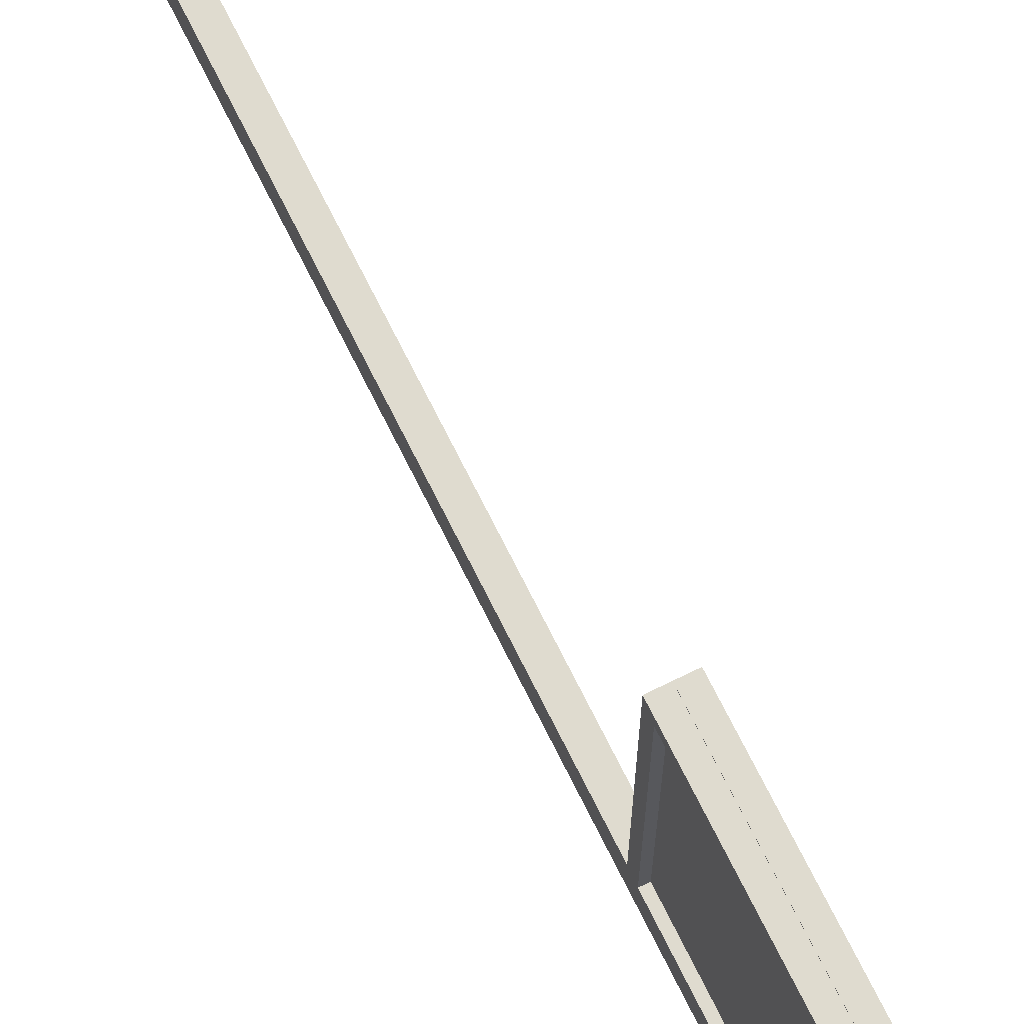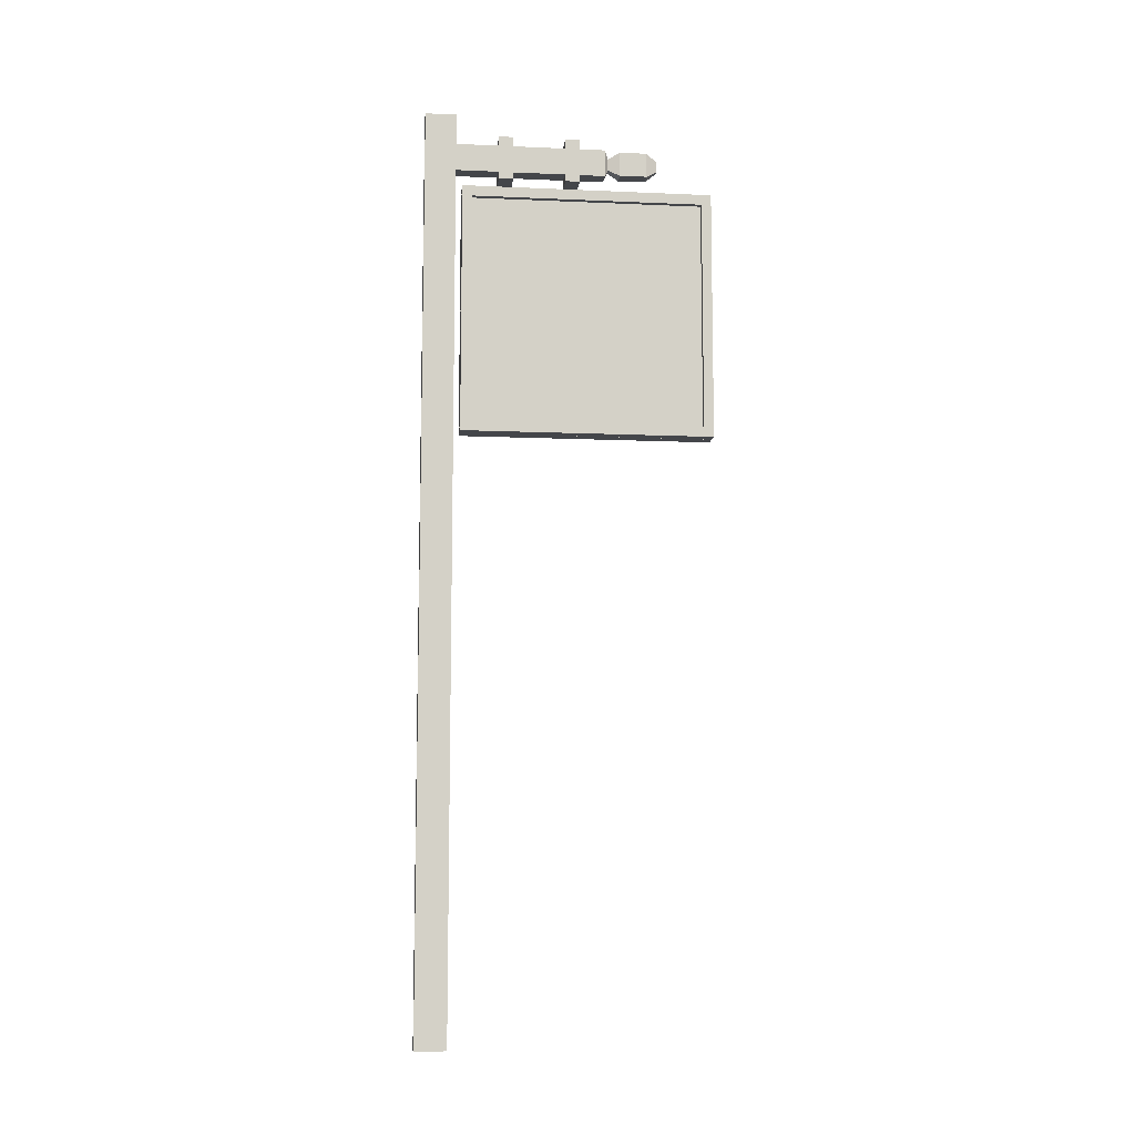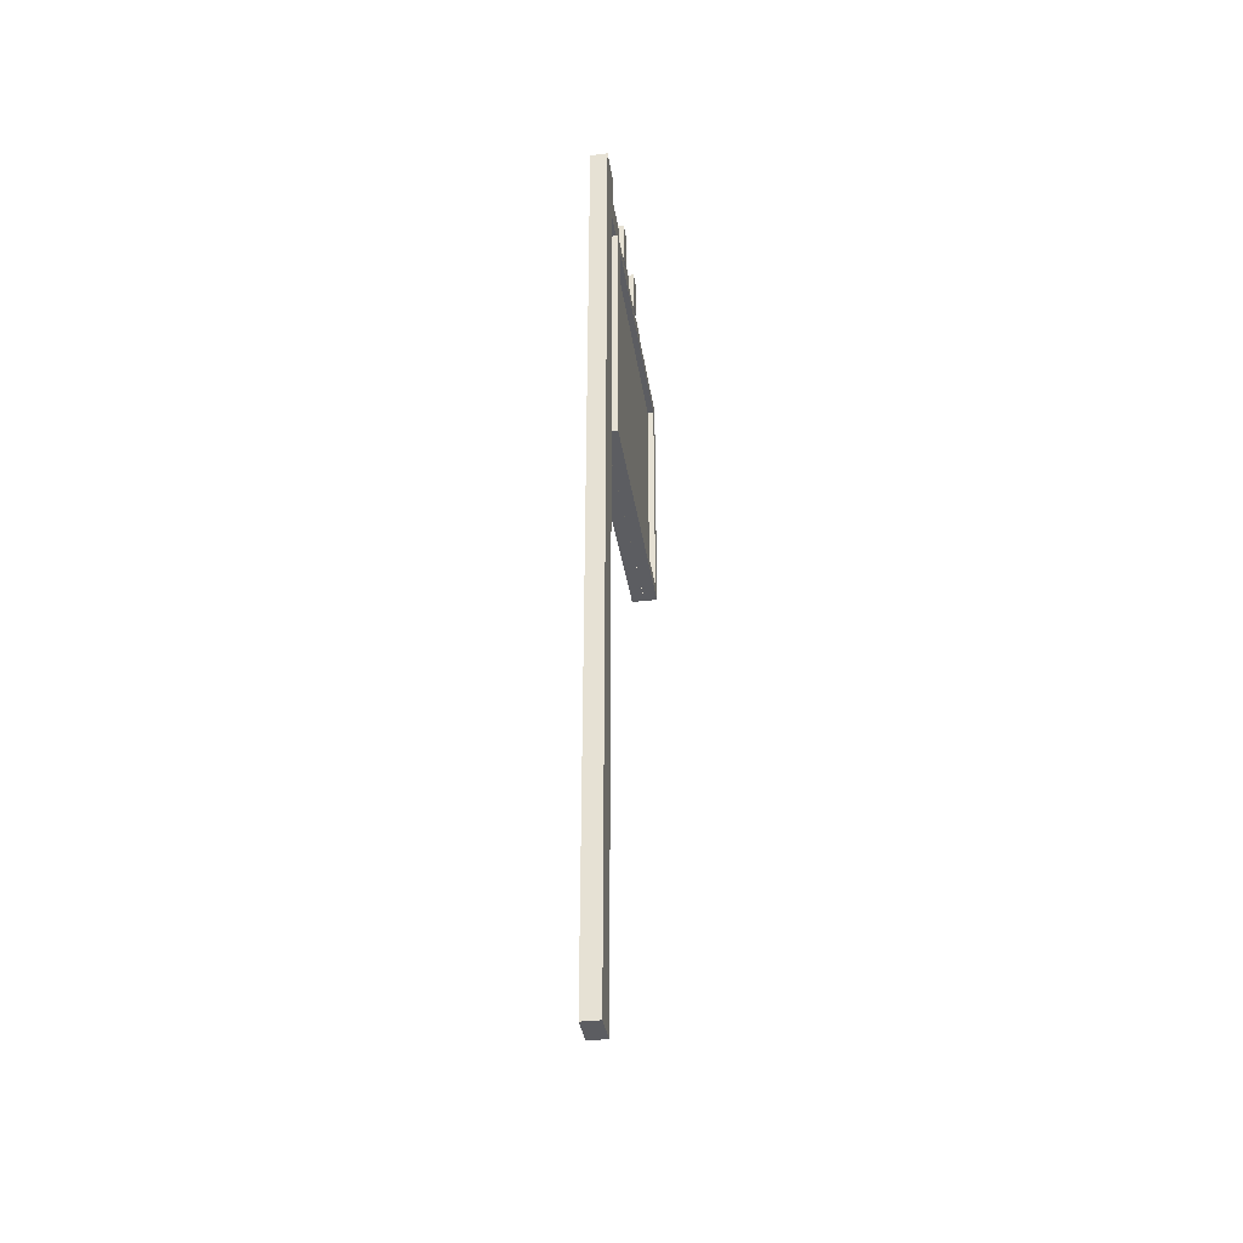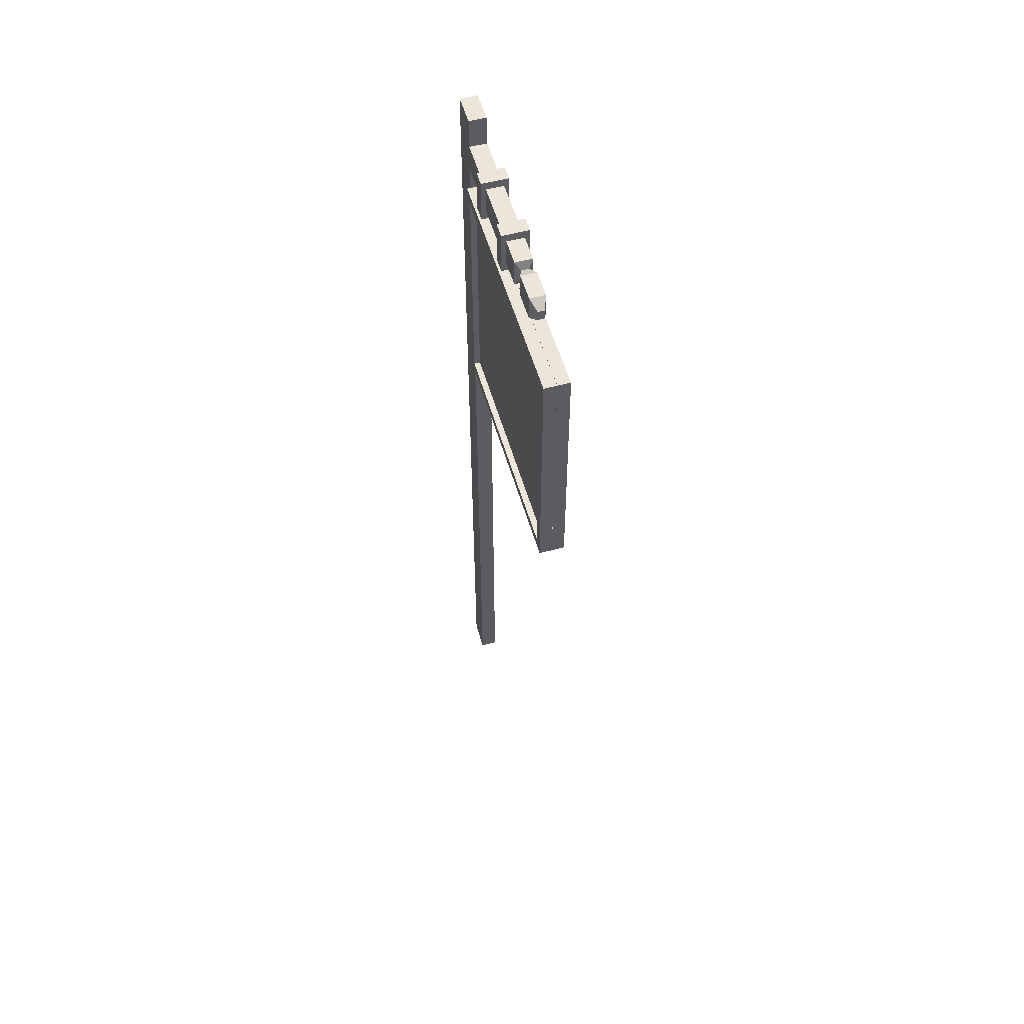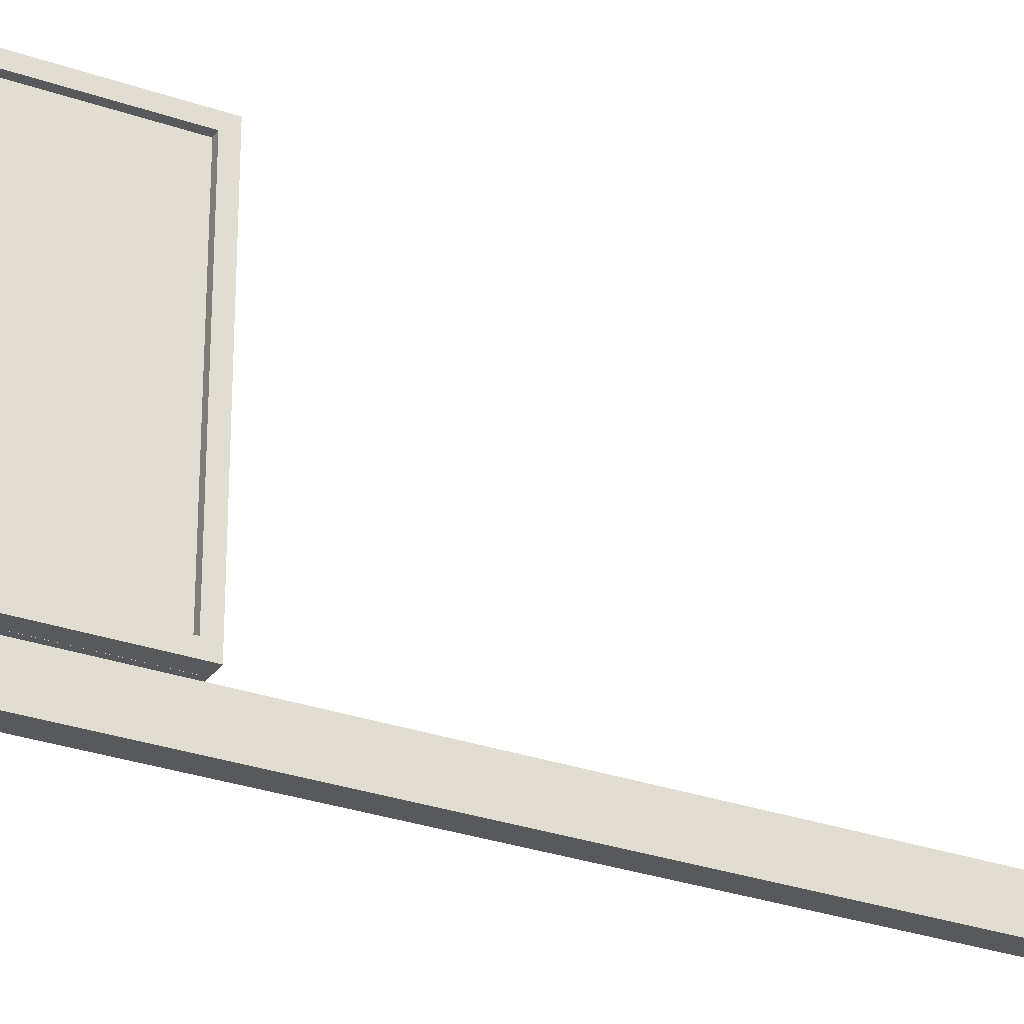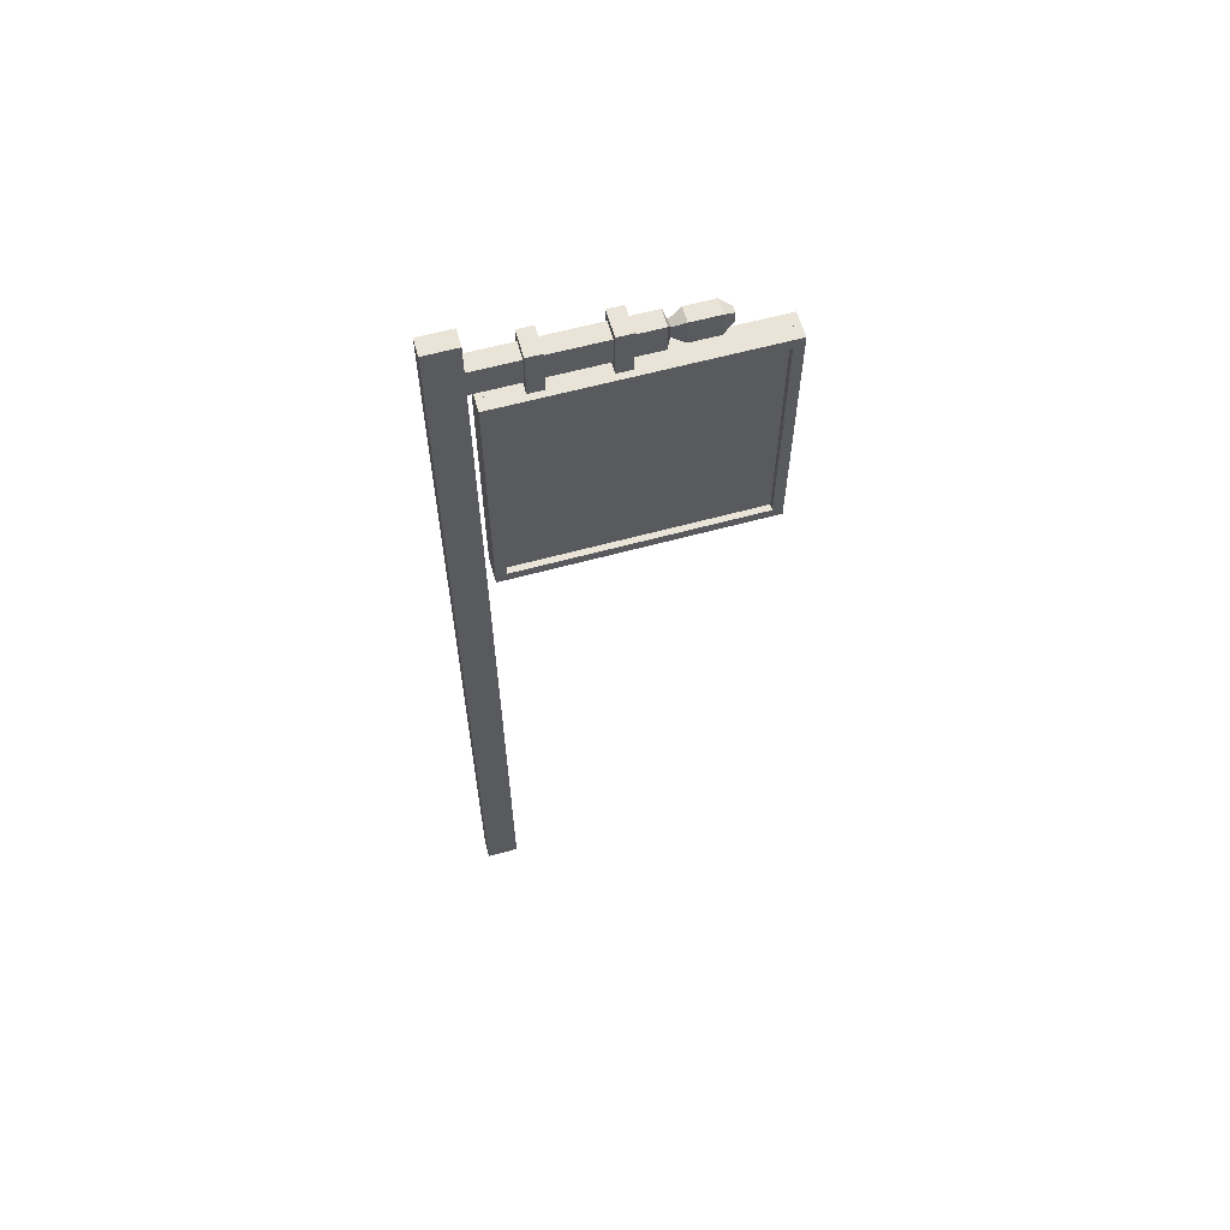
<metadata>
{"format":"obj","ext":"obj","renderer":"f3d","projection":"perspective","resolution":1024,"background":"white","views":[{"elev":70.4,"azim":153.7,"up":"+Z"},{"elev":-9.4,"azim":-96.5,"up":"+Y"},{"elev":-36.7,"azim":-171.3,"up":"+Y"},{"elev":54.6,"azim":-15.9,"up":"+Y"},{"elev":-29.0,"azim":-117.6,"up":"+Z"},{"elev":61.2,"azim":-105.6,"up":"+Y"}]}
</metadata>
<code>
o Sign_361x1
v 0.03437 0.002144 -2.997
v -0.04019 0.002144 -2.997
v 0.03437 3.997 -2.997
v -0.04019 3.997 -2.997
v 0.03437 0.002144 -2.861
v -0.04019 0.002144 -2.861
v 0.03437 3.997 -2.861
v -0.04019 3.997 -2.861
v 0.03437 3.862 -2.885
v -0.04019 3.862 -2.885
v 0.03437 3.862 -2.674
v -0.04019 3.862 -2.674
v 0.03437 3.742 -2.885
v -0.04019 3.742 -2.885
v 0.03437 3.742 -2.674
v -0.04019 3.742 -2.674
v -0.04019 3.862 -2.611
v 0.03437 3.862 -2.611
v 0.03437 3.742 -2.611
v -0.04019 3.742 -2.611
v -0.04019 3.862 -2.382
v 0.03437 3.862 -2.382
v 0.03437 3.742 -2.382
v -0.04019 3.742 -2.382
v -0.04019 3.862 -2.318
v 0.03437 3.862 -2.318
v 0.03437 3.742 -2.318
v -0.04019 3.742 -2.318
v -0.04019 3.862 -2.204
v 0.03437 3.862 -2.204
v 0.03437 3.742 -2.204
v -0.04019 3.742 -2.204
v -0.01899 3.828 -2.189
v 0.01317 3.828 -2.189
v 0.01317 3.777 -2.189
v -0.01899 3.777 -2.189
v -0.03627 3.856 -2.137
v 0.03045 3.856 -2.137
v 0.03045 3.749 -2.137
v -0.03627 3.749 -2.137
v -0.03627 3.856 -2.018
v 0.03045 3.856 -2.018
v 0.03045 3.749 -2.018
v -0.03627 3.749 -2.018
v -0.0168 3.825 -1.972
v 0.01098 3.825 -1.972
v 0.01098 3.78 -1.972
v -0.0168 3.78 -1.972
v -0.06009 3.862 -2.674
v -0.06009 3.742 -2.674
v -0.06009 3.862 -2.611
v -0.06009 3.742 -2.611
v -0.06009 3.862 -2.382
v -0.06009 3.742 -2.382
v -0.06009 3.862 -2.318
v -0.06009 3.742 -2.318
v 0.05443 3.742 -2.674
v 0.05443 3.862 -2.674
v 0.05443 3.742 -2.611
v 0.05443 3.862 -2.611
v 0.05443 3.742 -2.382
v 0.05443 3.862 -2.382
v 0.05443 3.742 -2.318
v 0.05443 3.862 -2.318
v -0.04019 3.705 -2.674
v 0.03437 3.705 -2.674
v -0.04019 3.705 -2.611
v 0.03437 3.705 -2.611
v -0.04019 3.705 -2.382
v 0.03437 3.705 -2.382
v -0.04019 3.705 -2.318
v 0.03437 3.705 -2.318
v -0.06009 3.705 -2.674
v -0.06009 3.705 -2.611
v -0.06009 3.705 -2.382
v -0.06009 3.705 -2.318
v 0.05443 3.705 -2.611
v 0.05443 3.705 -2.674
v 0.05443 3.705 -2.382
v 0.05443 3.705 -2.318
v -0.04019 3.897 -2.674
v 0.03437 3.897 -2.674
v -0.04019 3.897 -2.611
v 0.03437 3.897 -2.611
v -0.04019 3.897 -2.382
v 0.03437 3.897 -2.382
v -0.04019 3.897 -2.318
v 0.03437 3.897 -2.318
v -0.06009 3.897 -2.611
v -0.06009 3.897 -2.674
v -0.06009 3.897 -2.318
v -0.06009 3.897 -2.382
v 0.05443 3.897 -2.674
v 0.05443 3.897 -2.611
v 0.05443 3.897 -2.318
v 0.05443 3.897 -2.382
v -0.03481 2.617 -2.593
v -0.03481 2.617 -1.972
v -0.03481 3.621 -2.593
v -0.03481 3.621 -1.972
v -0.03481 2.617 -1.779
v -0.03481 3.621 -1.779
v -0.03481 2.617 -2.79
v -0.03481 3.621 -2.79
v -0.03481 3.476 -2.593
v -0.03481 3.476 -1.972
v -0.03481 3.476 -1.779
v -0.03481 3.476 -2.79
v -0.03481 2.739 -2.593
v -0.03481 2.739 -2.79
v -0.03481 2.739 -1.972
v -0.03481 2.739 -1.779
v -0.06099 2.617 -2.593
v -0.06099 2.617 -1.972
v -0.06099 3.621 -2.593
v -0.06099 3.621 -1.972
v -0.06099 2.617 -1.779
v -0.06099 3.621 -1.779
v -0.06099 2.617 -2.79
v -0.06099 3.621 -2.79
v -0.06099 2.574 -2.622
v -0.06099 2.574 -1.943
v -0.06099 3.666 -2.622
v -0.06099 3.666 -1.943
v -0.06099 2.574 -1.736
v -0.06099 3.666 -1.736
v -0.06099 2.574 -2.833
v -0.06099 3.666 -2.833
v -0.00746 2.574 -2.622
v -0.00746 2.574 -1.943
v -0.00746 3.666 -2.622
v -0.00746 3.666 -1.943
v -0.00746 2.574 -1.736
v -0.00746 3.666 -1.736
v -0.00746 2.574 -2.833
v -0.00746 3.666 -2.833
v 0.0202 2.617 -1.976
v 0.0202 2.617 -2.598
v 0.0202 3.621 -1.976
v 0.0202 3.621 -2.598
v 0.0202 2.617 -2.79
v 0.0202 3.621 -2.79
v 0.0202 2.617 -1.779
v 0.0202 3.621 -1.779
v 0.0202 3.476 -1.976
v 0.0202 3.476 -2.598
v 0.0202 3.476 -2.79
v 0.0202 3.476 -1.779
v 0.0202 2.739 -1.976
v 0.0202 2.739 -1.779
v 0.0202 2.739 -2.598
v 0.0202 2.739 -2.79
v 0.04638 2.617 -1.976
v 0.04638 2.617 -2.598
v 0.04638 3.621 -1.976
v 0.04638 3.621 -2.598
v 0.04638 2.617 -2.79
v 0.04638 3.621 -2.79
v 0.04638 2.617 -1.779
v 0.04638 3.621 -1.779
v 0.04638 2.574 -1.947
v 0.04638 2.574 -2.627
v 0.04638 3.666 -1.947
v 0.04638 3.666 -2.627
v 0.04638 2.574 -2.833
v 0.04638 3.666 -2.833
v 0.04638 2.574 -1.736
v 0.04638 3.666 -1.736
v -0.007146 2.574 -1.947
v -0.007146 2.574 -2.627
v -0.007146 3.666 -1.947
v -0.007146 3.666 -2.627
v -0.007146 2.574 -2.833
v -0.007146 3.666 -2.833
v -0.007146 2.574 -1.736
v -0.007146 3.666 -1.736
f 1 4 3
f 4 7 3
f 8 5 7
f 6 1 5
f 7 1 3
f 4 6 8
f 9 12 11
f 56 71 28
f 13 10 9
f 19 24 20
f 24 53 21
f 64 88 26
f 28 72 27
f 62 95 64
f 18 23 19
f 20 21 17
f 17 22 18
f 27 32 28
f 55 92 53
f 23 69 24
f 11 57 15
f 30 35 31
f 26 31 27
f 28 29 25
f 25 30 26
f 36 37 33
f 29 36 33
f 29 34 30
f 31 36 32
f 39 44 40
f 33 38 34
f 35 40 36
f 35 38 39
f 41 48 45
f 38 43 39
f 40 41 37
f 37 42 38
f 45 47 46
f 41 46 42
f 43 48 44
f 42 47 43
f 50 51 49
f 54 55 53
f 54 76 56
f 16 49 12
f 17 52 20
f 19 77 59
f 25 56 28
f 60 84 18
f 58 59 57
f 62 63 61
f 19 60 18
f 27 64 26
f 17 89 51
f 49 81 12
f 22 61 23
f 20 68 19
f 70 80 72
f 65 68 67
f 70 71 69
f 67 73 65
f 71 75 69
f 68 78 77
f 63 79 61
f 50 74 52
f 24 75 54
f 57 66 15
f 52 67 20
f 61 70 23
f 15 65 16
f 59 78 57
f 16 73 50
f 27 80 63
f 82 83 84
f 87 92 91
f 85 88 86
f 81 89 83
f 84 93 82
f 88 96 86
f 53 85 21
f 12 82 11
f 22 96 62
f 25 91 55
f 11 93 58
f 18 83 17
f 51 90 49
f 58 94 60
f 21 86 22
f 26 87 25
f 16 13 15
f 16 10 14
f 15 9 11
f 106 99 105
f 98 112 111
f 99 108 105
f 105 110 109
f 106 102 100
f 111 105 109
f 98 109 97
f 109 103 97
f 111 107 106
f 119 104 120
f 102 116 100
f 99 120 104
f 97 114 98
f 103 113 97
f 100 115 99
f 118 101 117
f 98 117 101
f 116 123 115
f 127 120 128
f 117 122 125
f 118 124 116
f 120 123 128
f 119 121 113
f 114 121 122
f 127 129 121
f 121 130 122
f 124 131 123
f 135 128 136
f 122 133 125
f 126 132 124
f 123 136 128
f 118 125 126
f 134 125 133
f 146 139 145
f 138 152 151
f 139 148 145
f 145 150 149
f 146 142 140
f 151 145 149
f 138 149 137
f 149 143 137
f 151 147 146
f 159 144 160
f 142 156 140
f 139 160 144
f 137 154 138
f 143 153 137
f 140 155 139
f 158 141 157
f 138 157 141
f 156 163 155
f 167 160 168
f 157 162 165
f 158 164 156
f 160 163 168
f 159 161 153
f 154 161 162
f 167 169 161
f 161 170 162
f 163 172 171
f 175 168 176
f 162 173 165
f 166 172 164
f 163 176 168
f 158 165 166
f 174 165 173
f 1 2 4
f 4 8 7
f 8 6 5
f 6 2 1
f 7 5 1
f 4 2 6
f 9 10 12
f 56 76 71
f 13 14 10
f 19 23 24
f 24 54 53
f 64 95 88
f 28 71 72
f 62 96 95
f 18 22 23
f 20 24 21
f 17 21 22
f 27 31 32
f 55 91 92
f 23 70 69
f 11 58 57
f 30 34 35
f 26 30 31
f 28 32 29
f 25 29 30
f 36 40 37
f 29 32 36
f 29 33 34
f 31 35 36
f 39 43 44
f 33 37 38
f 35 39 40
f 35 34 38
f 41 44 48
f 38 42 43
f 40 44 41
f 37 41 42
f 45 48 47
f 41 45 46
f 43 47 48
f 42 46 47
f 50 52 51
f 54 56 55
f 54 75 76
f 16 50 49
f 17 51 52
f 19 68 77
f 25 55 56
f 60 94 84
f 58 60 59
f 62 64 63
f 19 59 60
f 27 63 64
f 17 83 89
f 49 90 81
f 22 62 61
f 20 67 68
f 70 79 80
f 65 66 68
f 70 72 71
f 67 74 73
f 71 76 75
f 68 66 78
f 63 80 79
f 50 73 74
f 24 69 75
f 57 78 66
f 52 74 67
f 61 79 70
f 15 66 65
f 59 77 78
f 16 65 73
f 27 72 80
f 82 81 83
f 87 85 92
f 85 87 88
f 81 90 89
f 84 94 93
f 88 95 96
f 53 92 85
f 12 81 82
f 22 86 96
f 25 87 91
f 11 82 93
f 18 84 83
f 51 89 90
f 58 93 94
f 21 85 86
f 26 88 87
f 16 14 13
f 16 12 10
f 15 13 9
f 106 100 99
f 98 101 112
f 99 104 108
f 105 108 110
f 106 107 102
f 111 106 105
f 98 111 109
f 109 110 103
f 111 112 107
f 119 103 104
f 102 118 116
f 99 115 120
f 97 113 114
f 103 119 113
f 100 116 115
f 118 102 101
f 98 114 117
f 116 124 123
f 127 119 120
f 117 114 122
f 118 126 124
f 120 115 123
f 119 127 121
f 114 113 121
f 127 135 129
f 121 129 130
f 124 132 131
f 135 127 128
f 122 130 133
f 126 134 132
f 123 131 136
f 118 117 125
f 134 126 125
f 146 140 139
f 138 141 152
f 139 144 148
f 145 148 150
f 146 147 142
f 151 146 145
f 138 151 149
f 149 150 143
f 151 152 147
f 159 143 144
f 142 158 156
f 139 155 160
f 137 153 154
f 143 159 153
f 140 156 155
f 158 142 141
f 138 154 157
f 156 164 163
f 167 159 160
f 157 154 162
f 158 166 164
f 160 155 163
f 159 167 161
f 154 153 161
f 167 175 169
f 161 169 170
f 163 164 172
f 175 167 168
f 162 170 173
f 166 174 172
f 163 171 176
f 158 157 165
f 174 166 165

</code>
